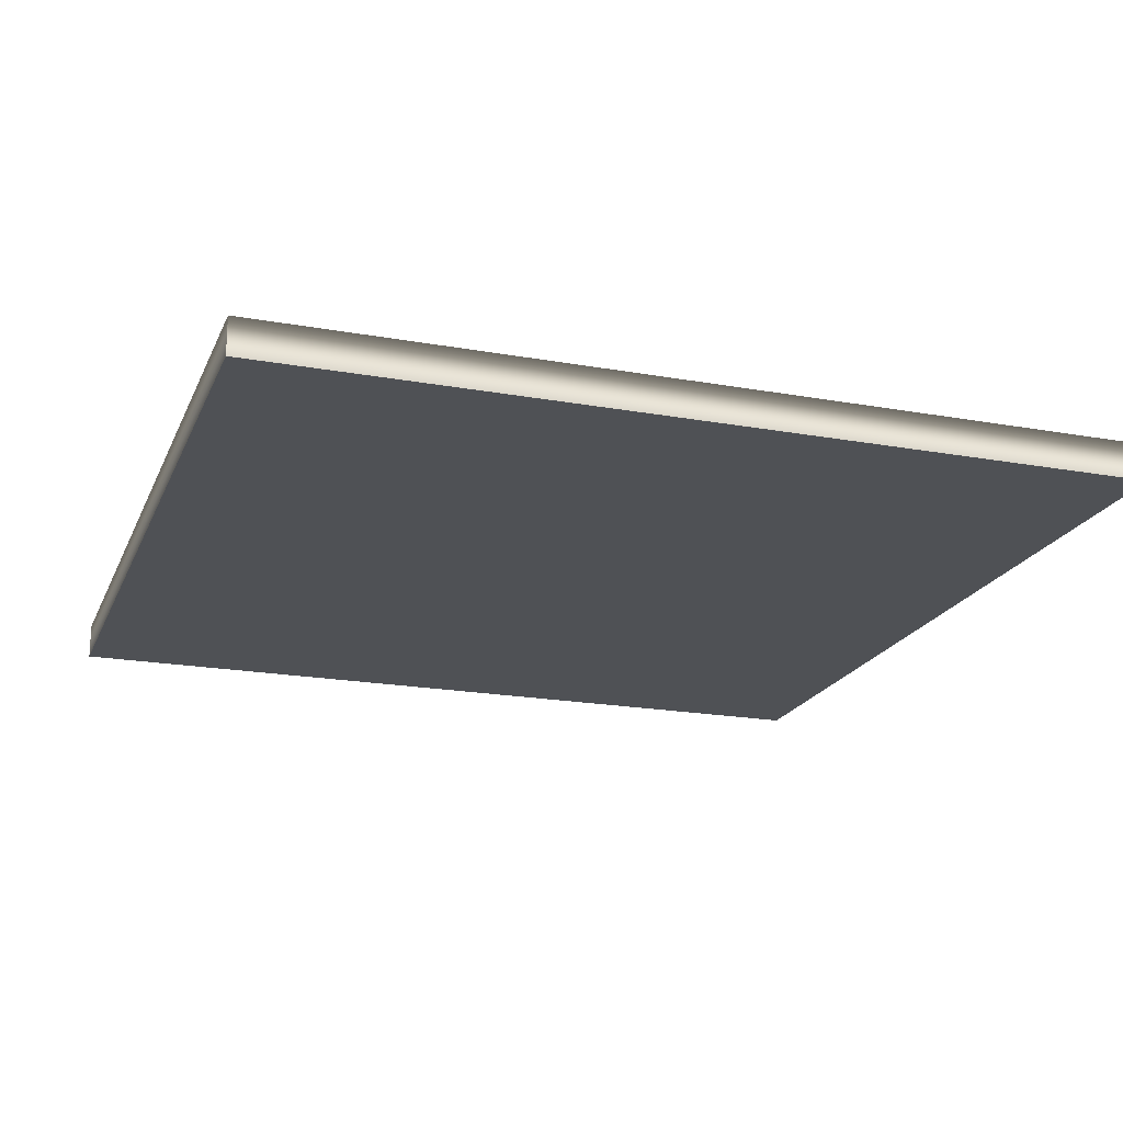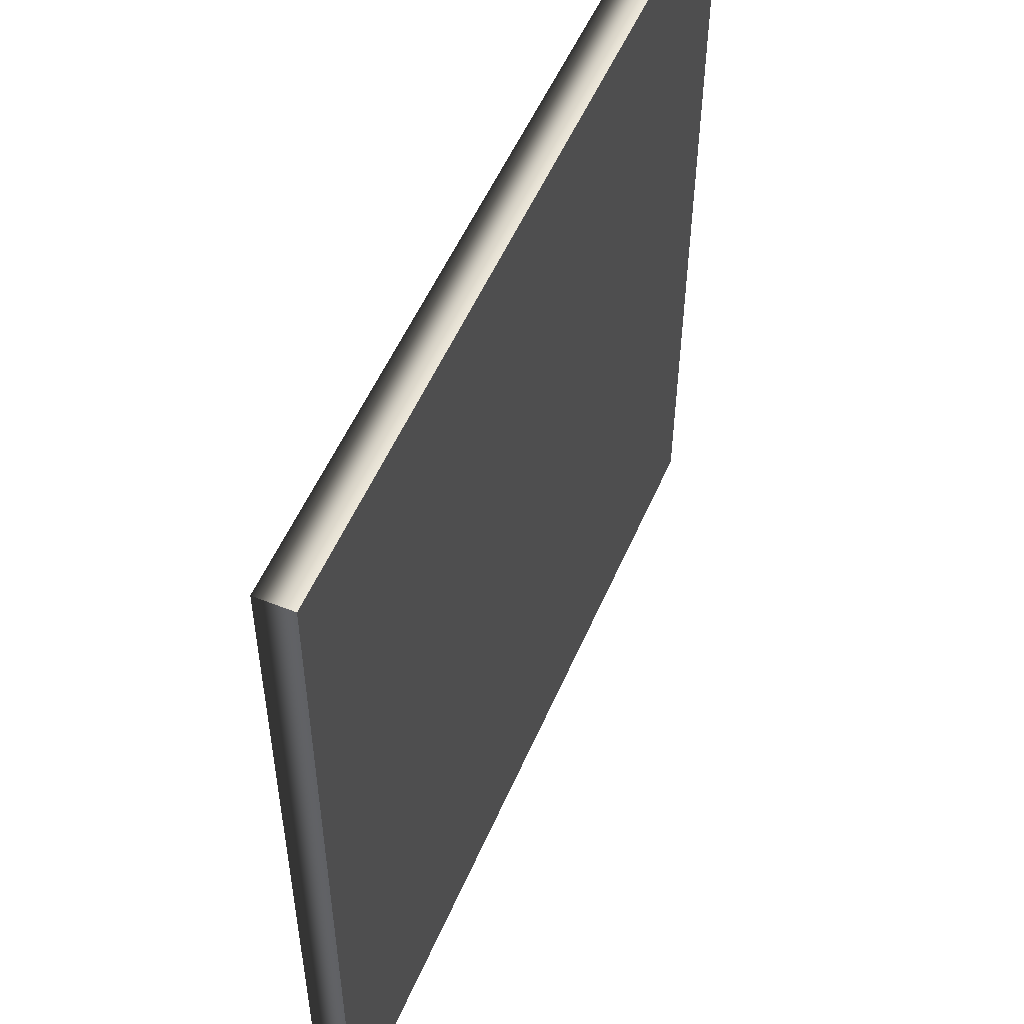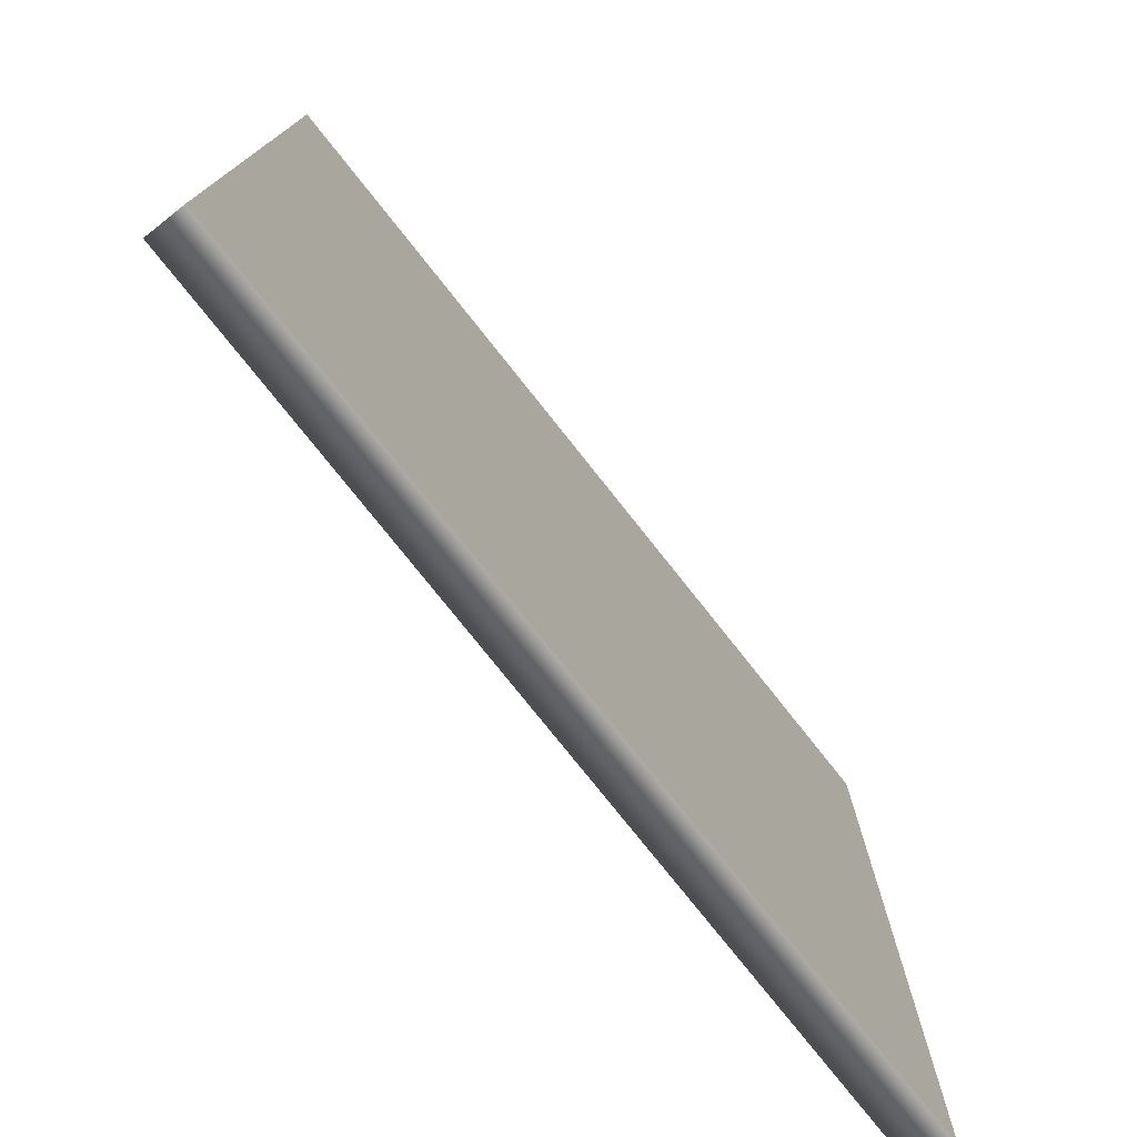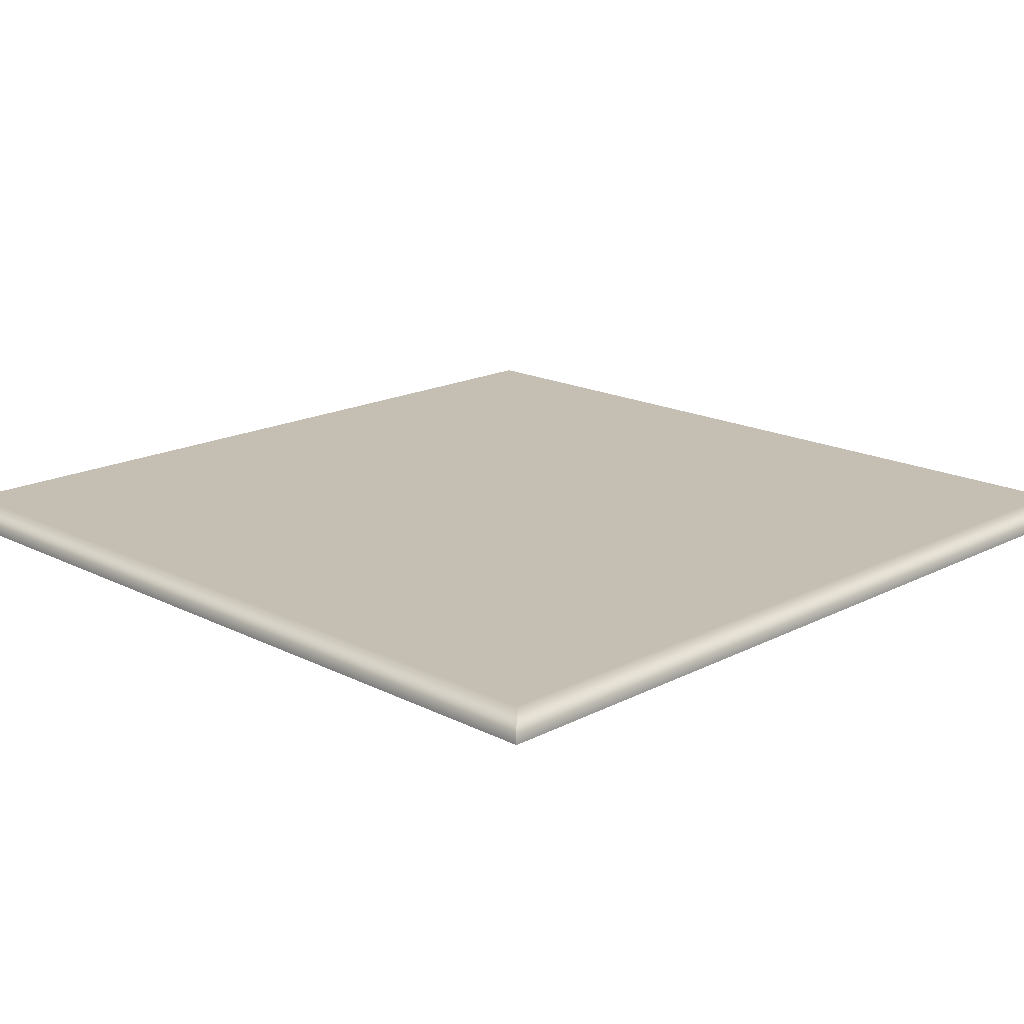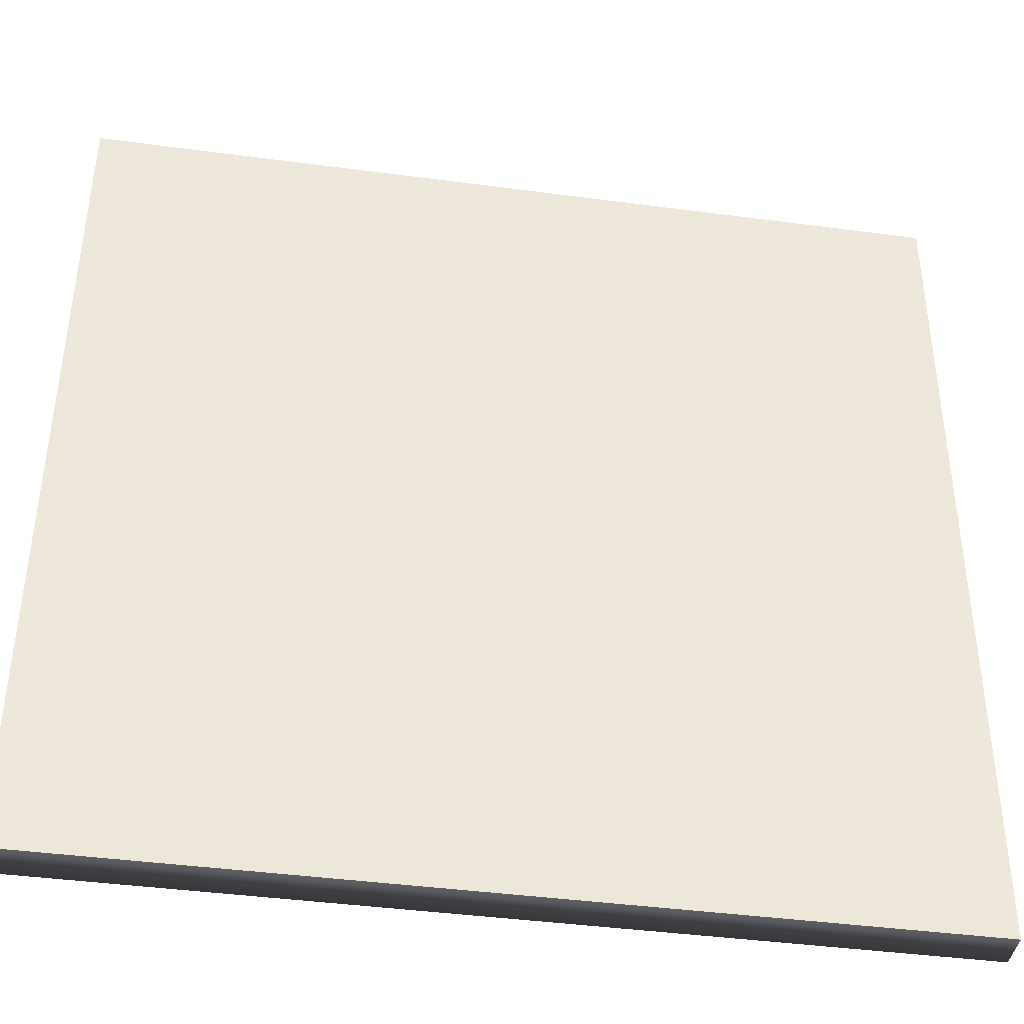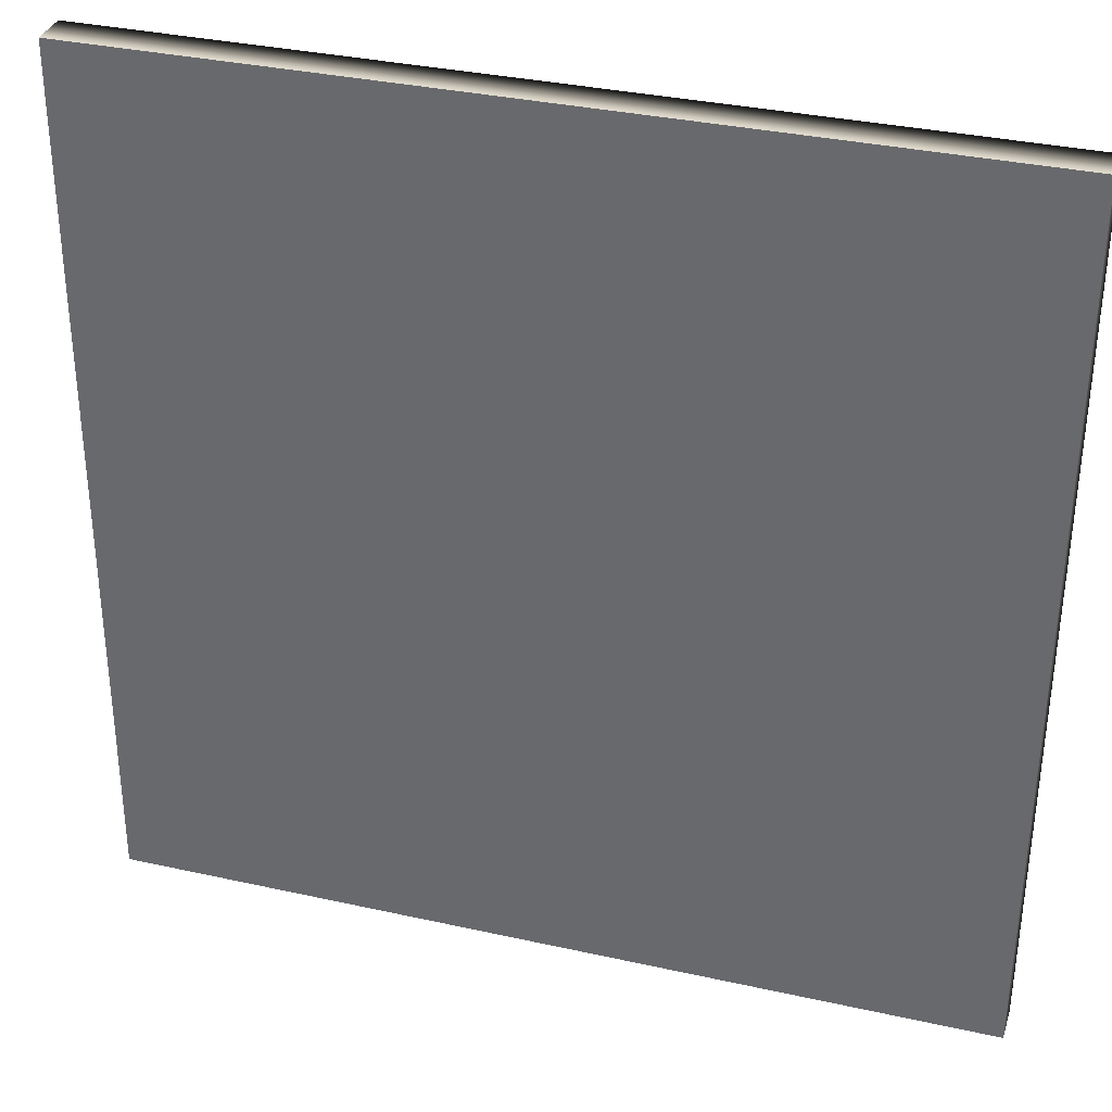
<metadata>
{"format":"obj","ext":"obj","renderer":"f3d","projection":"perspective","resolution":1024,"background":"white","views":[{"elev":-19.8,"azim":71.6,"up":"+Y"},{"elev":53.9,"azim":-66.9,"up":"+Z"},{"elev":-76.8,"azim":-51.6,"up":"+Z"},{"elev":17.6,"azim":-45.2,"up":"+Y"},{"elev":-41.3,"azim":-9.2,"up":"+Z"},{"elev":34.0,"azim":16.8,"up":"+Z"}]}
</metadata>
<code>
g default
v 0.5576 0.03814 -0.7104
v -0.7842 0.03814 -0.7096
v -0.78 0.03659 0.6358
v 0.5627 0.03659 0.6358
v -0.7842 0.09532 -0.7095
v 0.5576 0.09532 -0.7103
v -0.78 0.09376 0.6359
v 0.5627 0.09376 0.6359
g polySurface906
f 6 5 7 8
f 1 4 3 2
f 1 2 5 6
f 2 3 7 5
f 3 4 8 7
f 4 1 6 8

</code>
